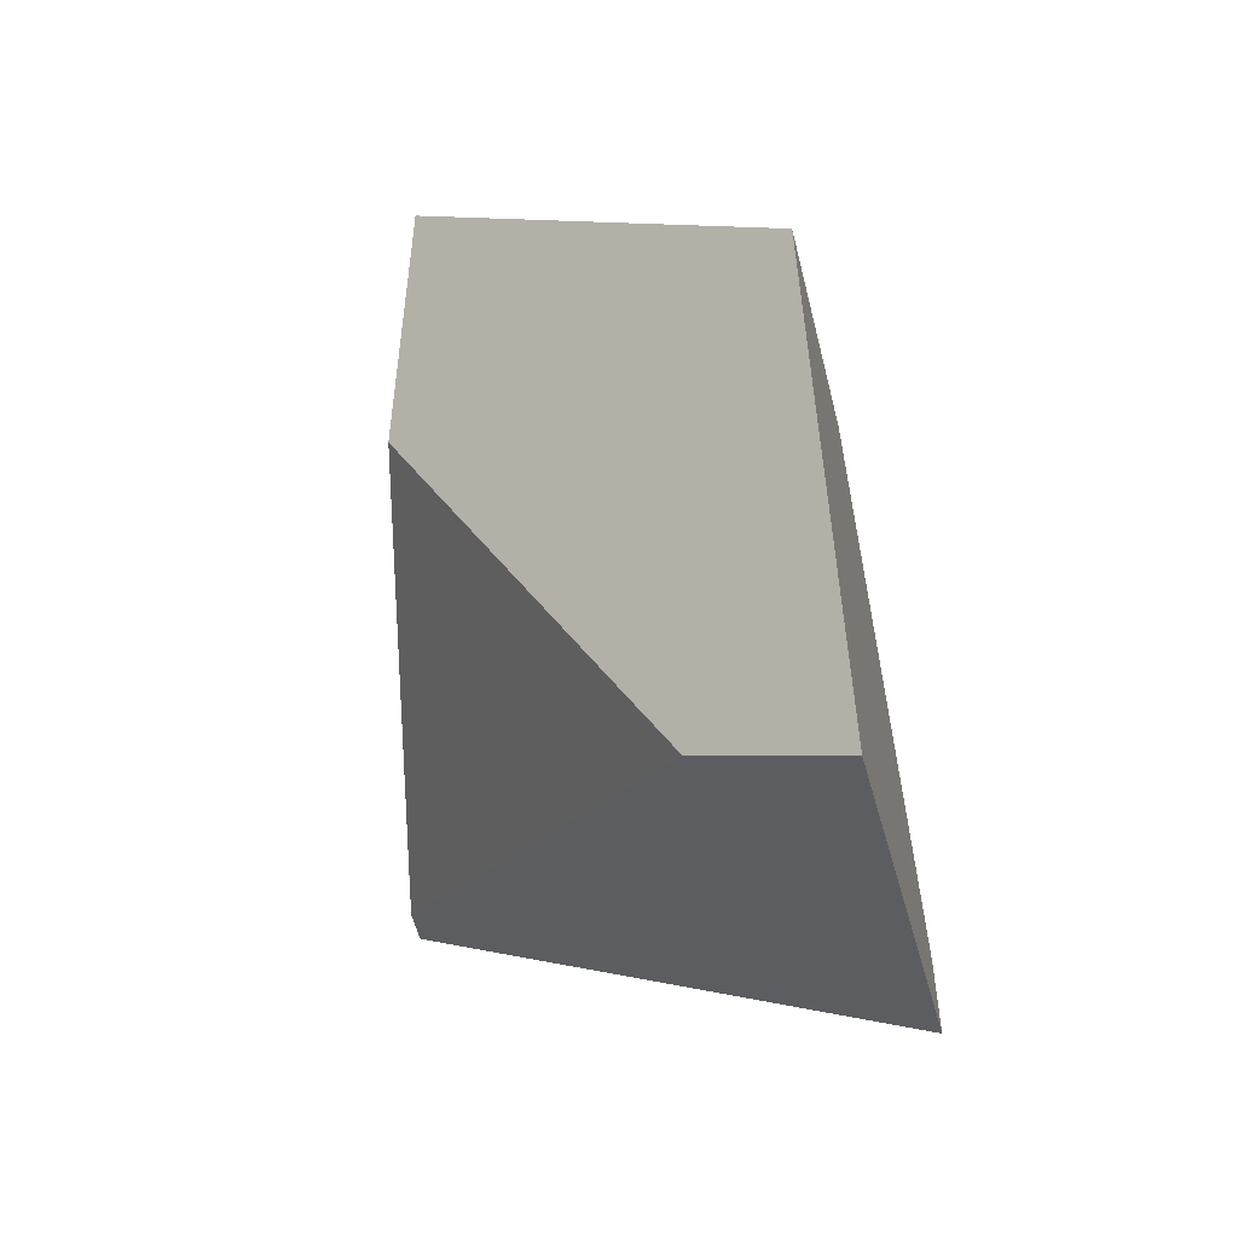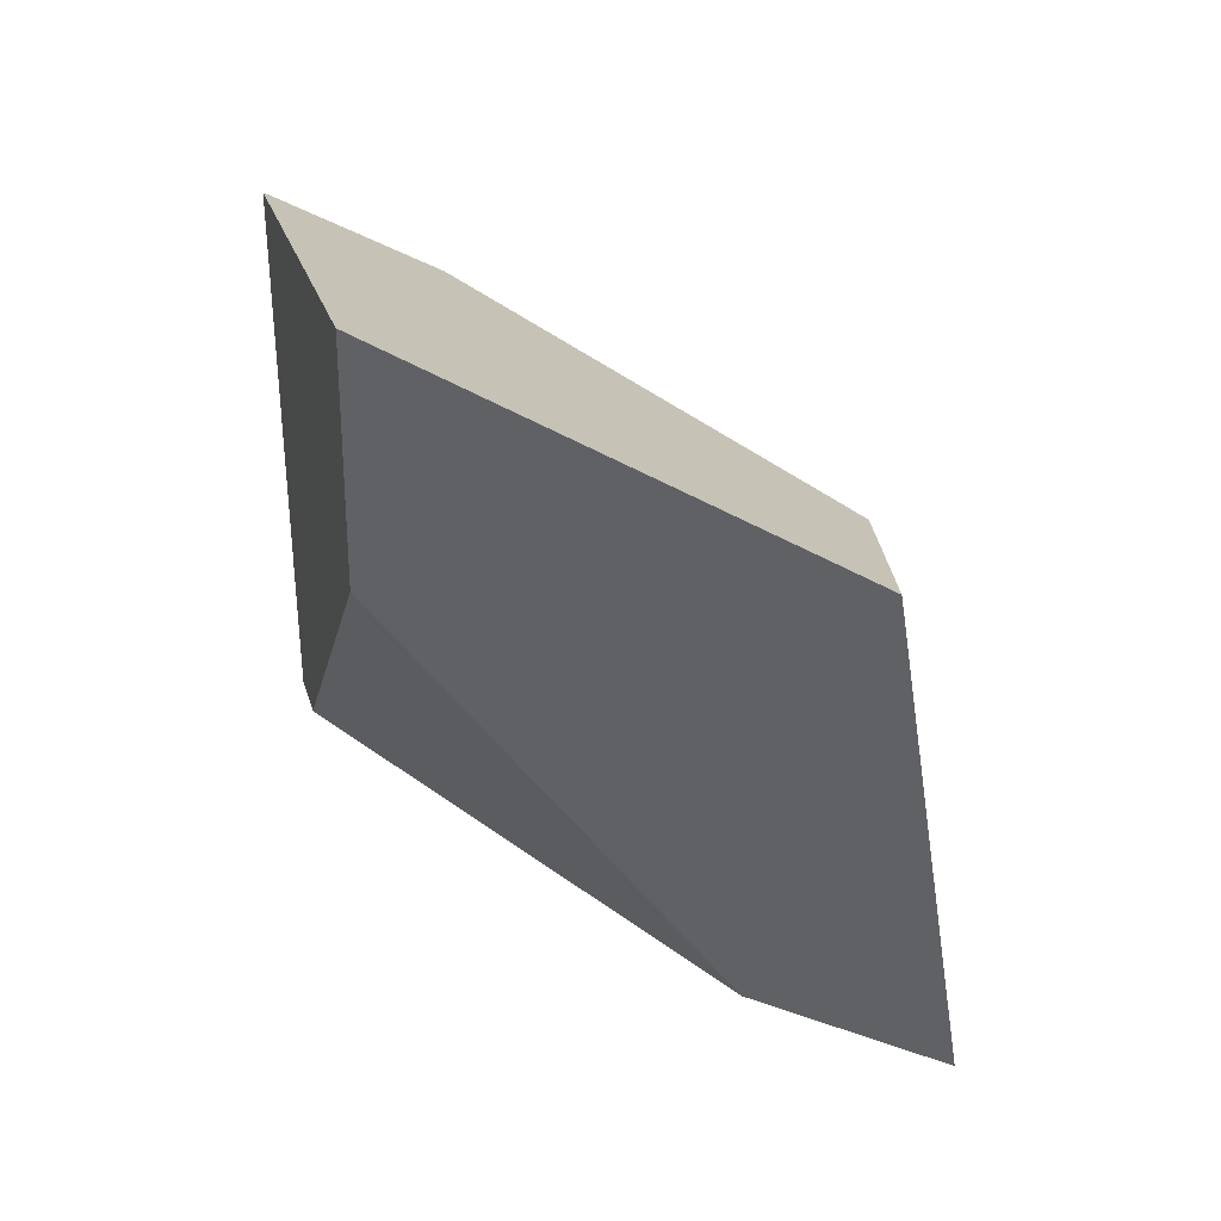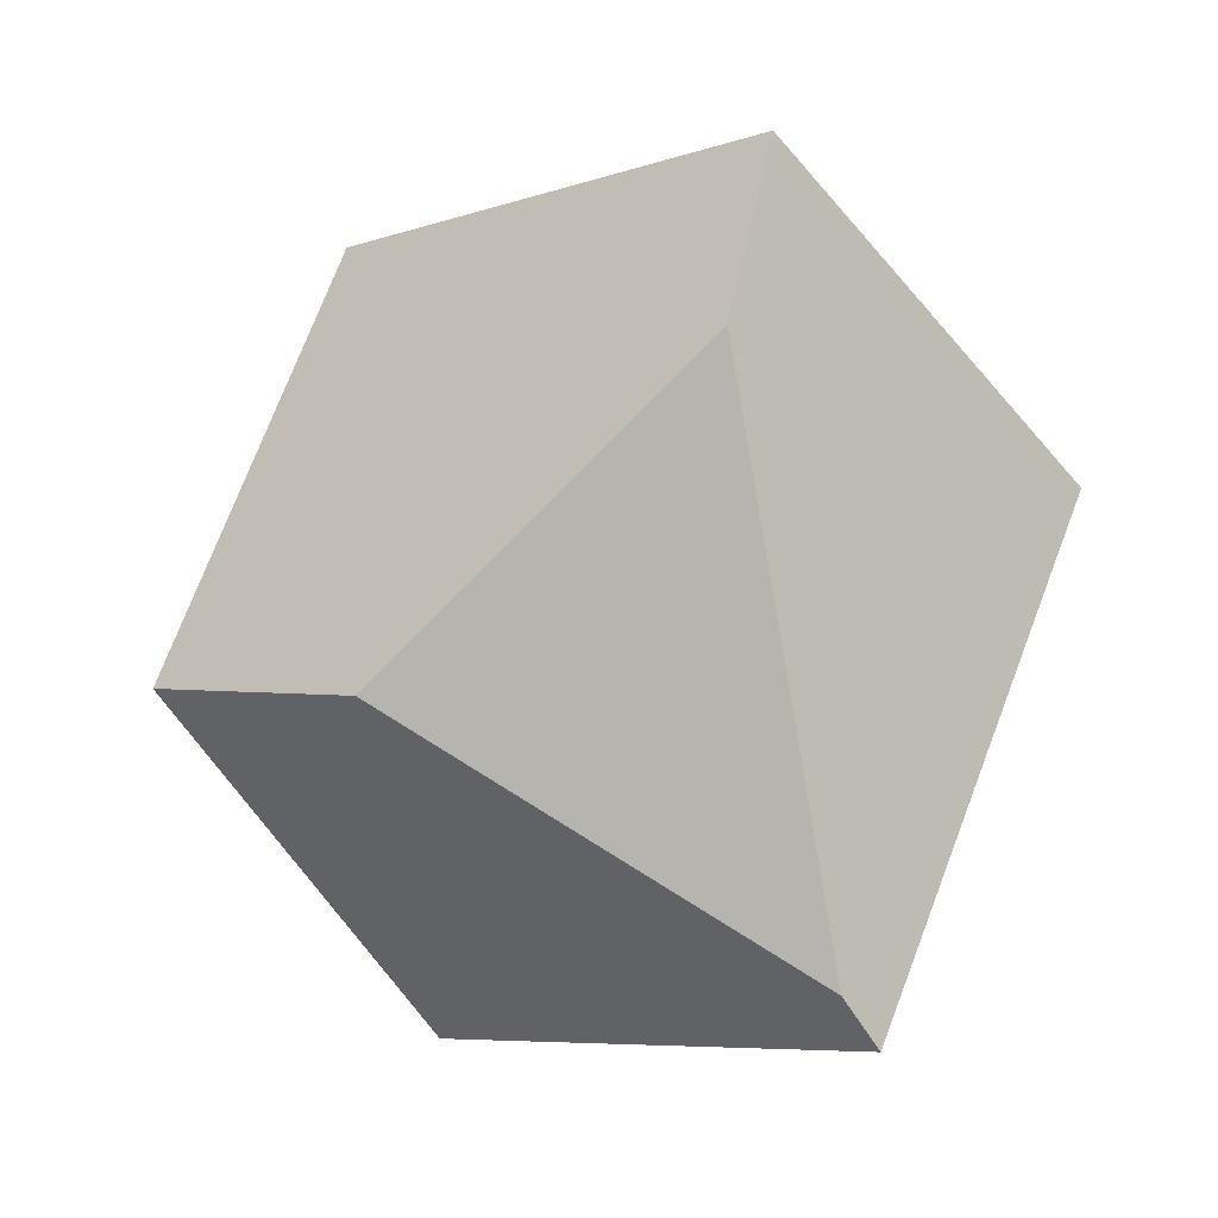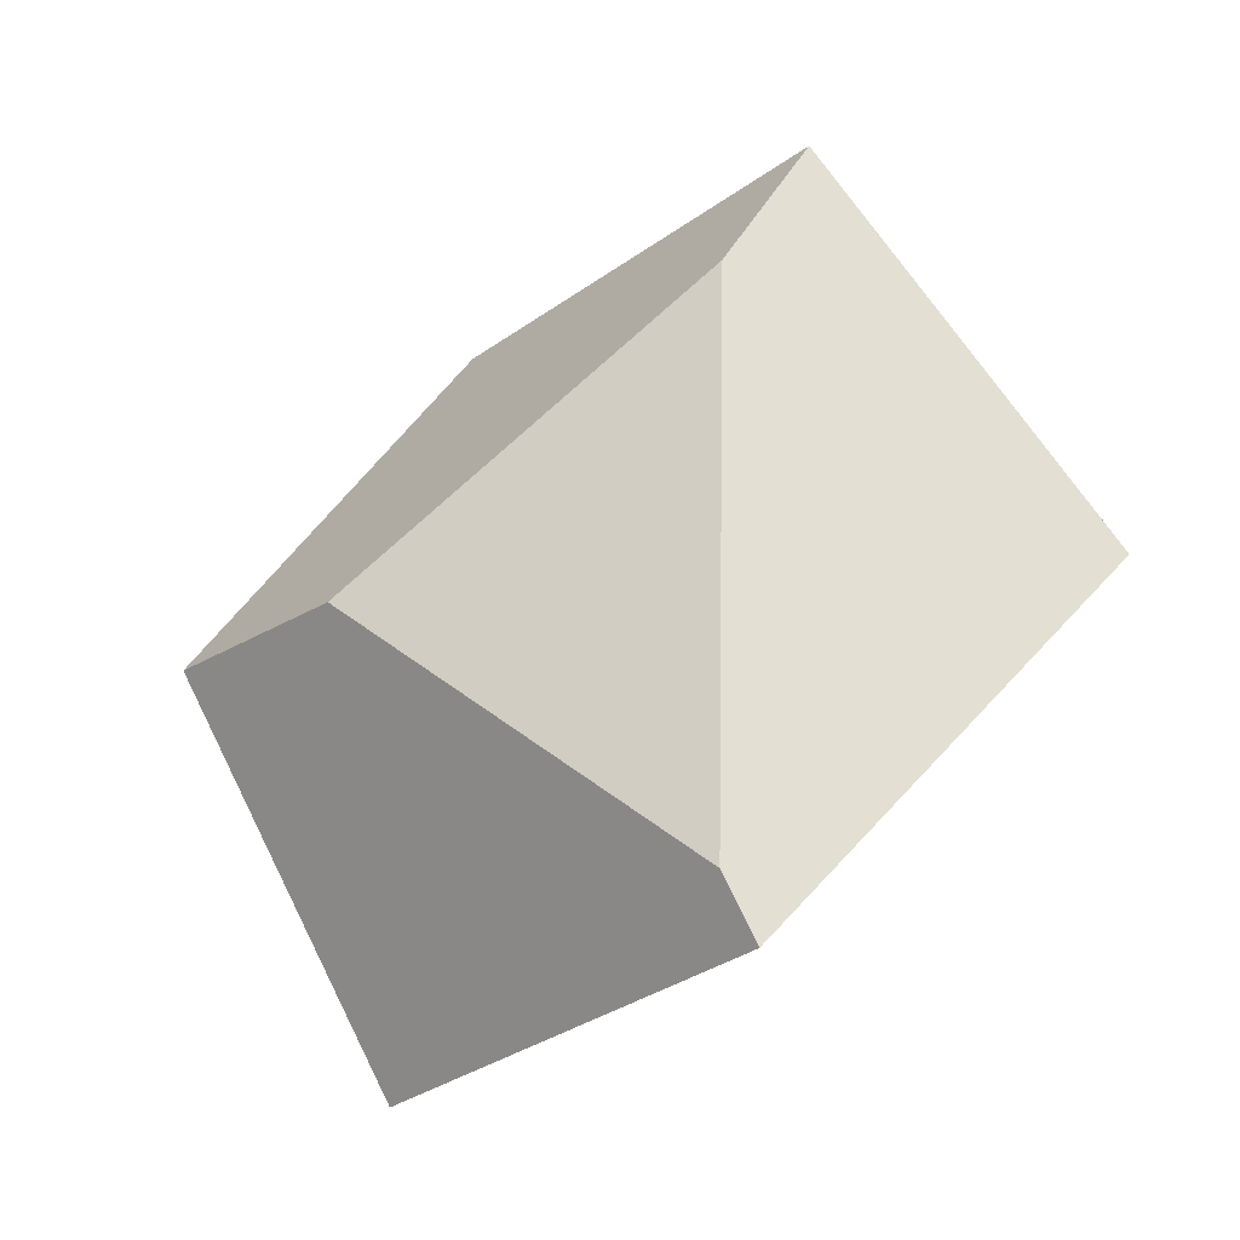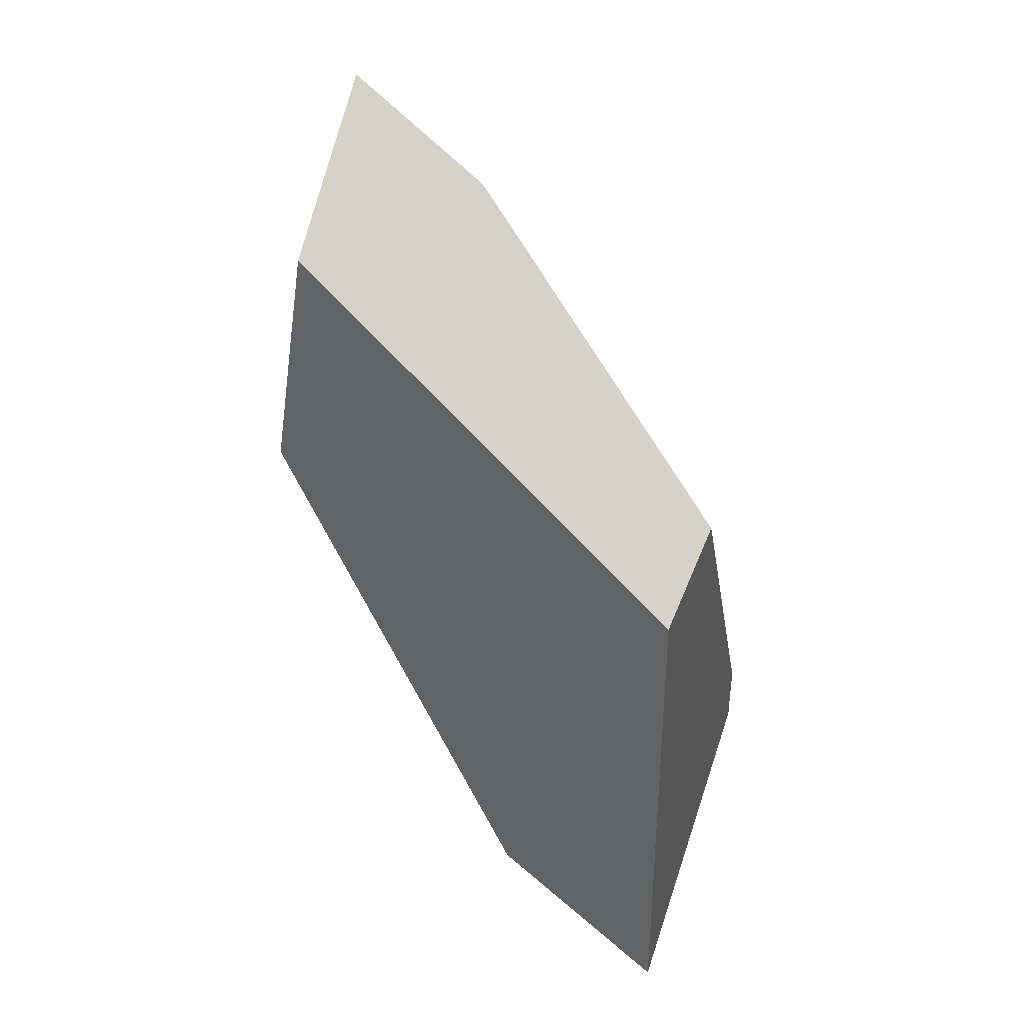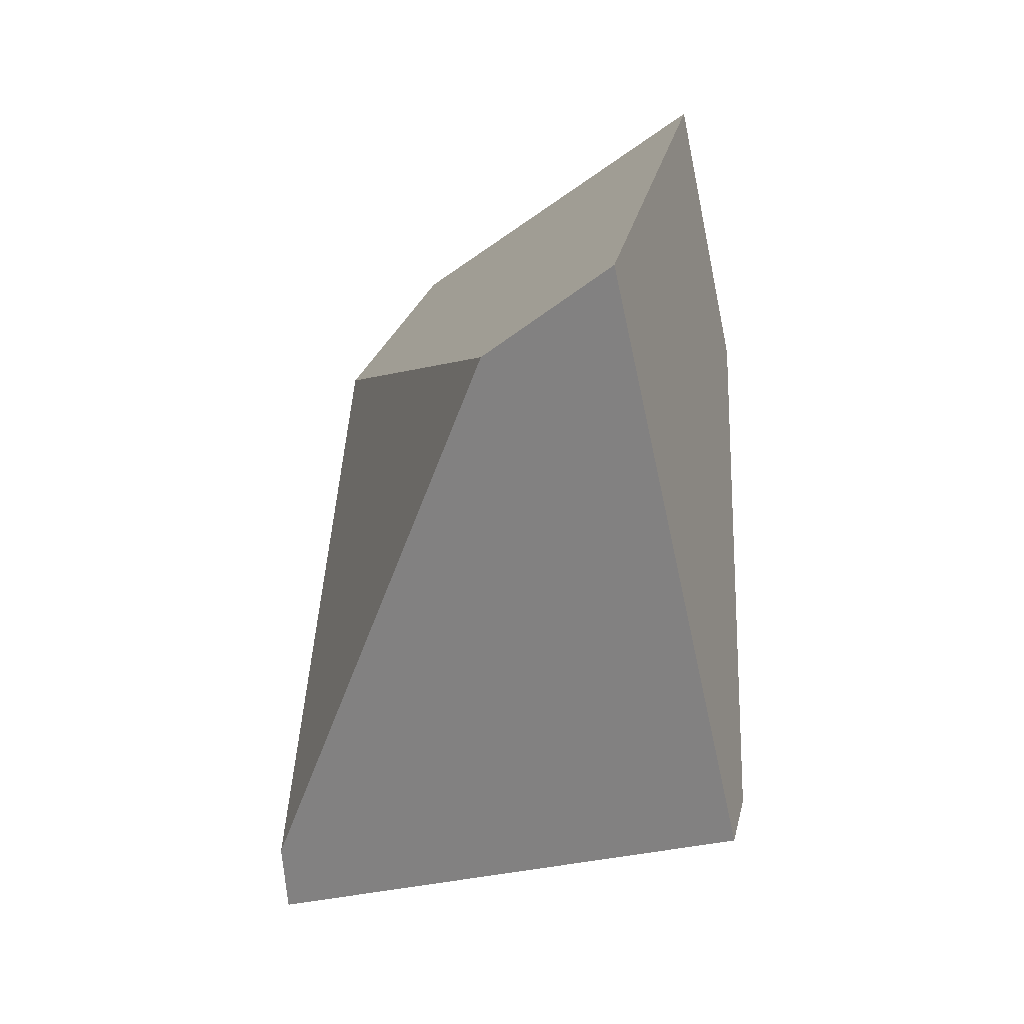
<metadata>
{"format":"obj","ext":"obj","renderer":"f3d","projection":"perspective","resolution":1024,"background":"white","views":[{"elev":-60.2,"azim":7.2,"up":"+Y"},{"elev":58.4,"azim":164.7,"up":"+Z"},{"elev":39.8,"azim":110.6,"up":"+Y"},{"elev":6.3,"azim":129.8,"up":"+Y"},{"elev":66.9,"azim":-175.3,"up":"+Z"},{"elev":-12.4,"azim":14.3,"up":"+Z"}]}
</metadata>
<code>
v 0.6644 0.242 0.8087
v 0.5987 0.2981 0.7973
v 0.5911 0.2674 0.768
v 0.6389 0.1885 0.7475
v 0.6655 0.1705 0.7557
v 0.6757 0.2245 0.6763
v 0.6692 0.2578 0.7657
v 0.6758 0.2137 0.6687
v 0.5798 0.26 0.6723
v 0.5795 0.2657 0.6624
v 0.5957 0.3362 0.7186
v 0.6234 0.3156 0.7166
f 1 2 3
f 1 3 4
f 1 4 5
f 6 7 1
f 6 1 5
f 6 5 8
f 4 9 10
f 4 10 8
f 4 8 5
f 10 11 12
f 10 12 6
f 10 6 8
f 9 3 2
f 9 2 11
f 9 11 10
f 2 1 7
f 2 7 12
f 2 12 11
f 6 12 7
f 9 4 3

</code>
